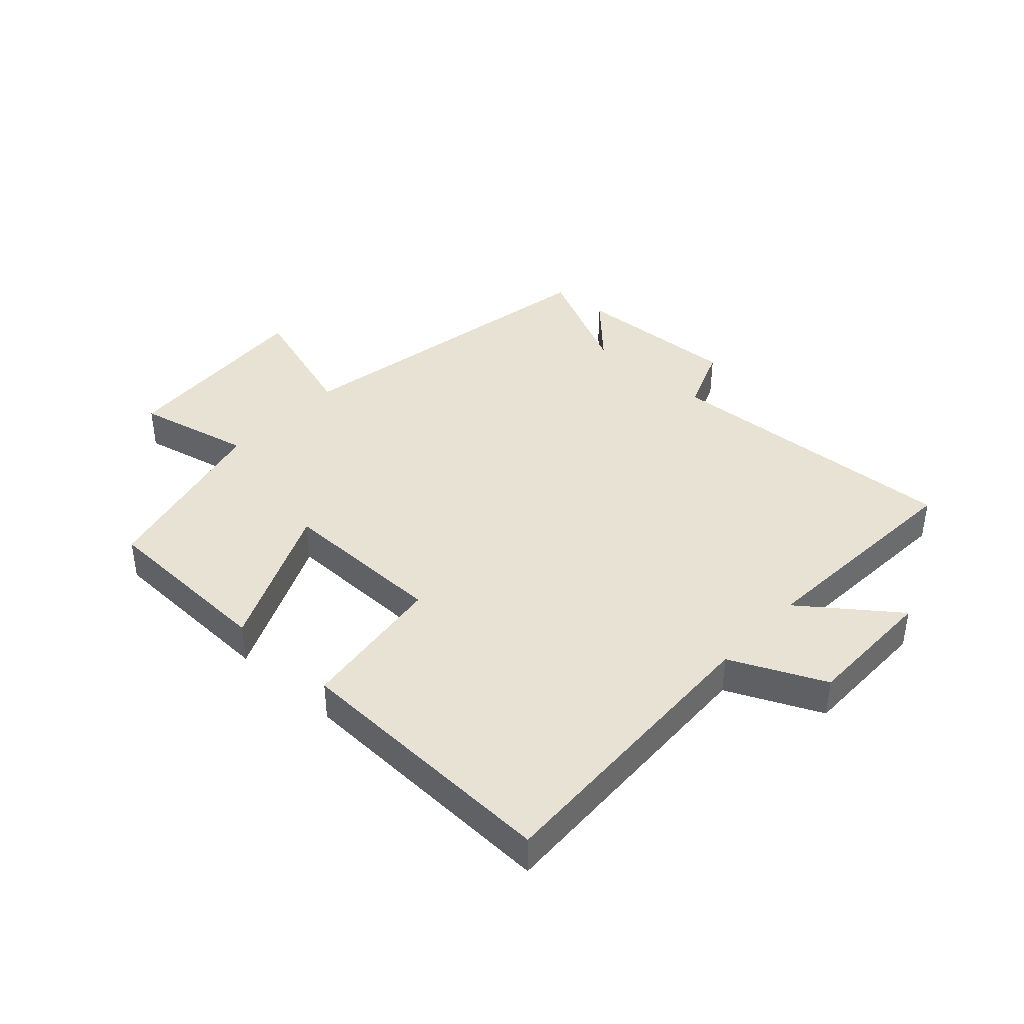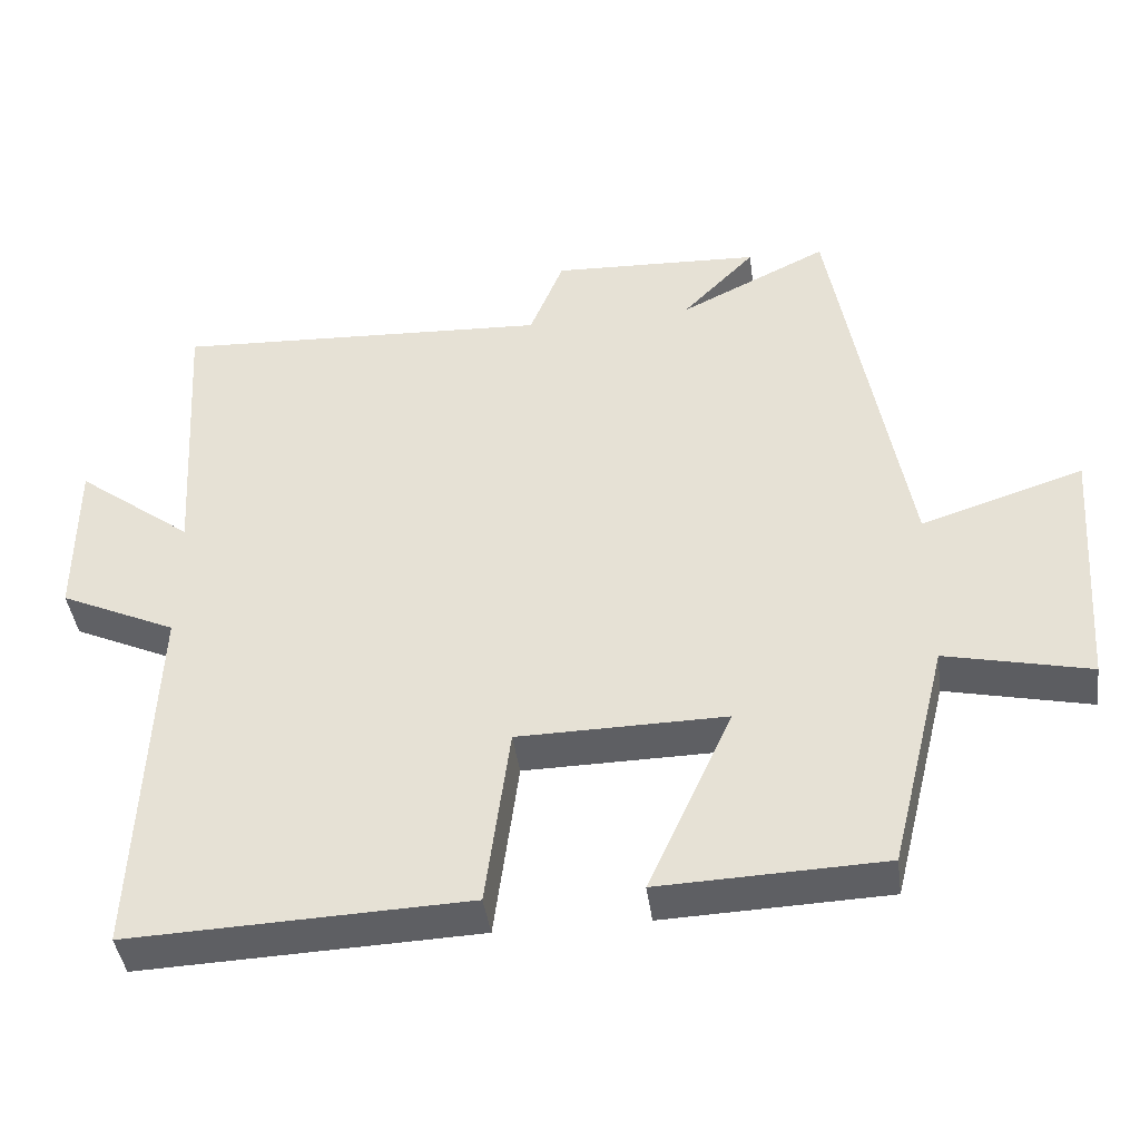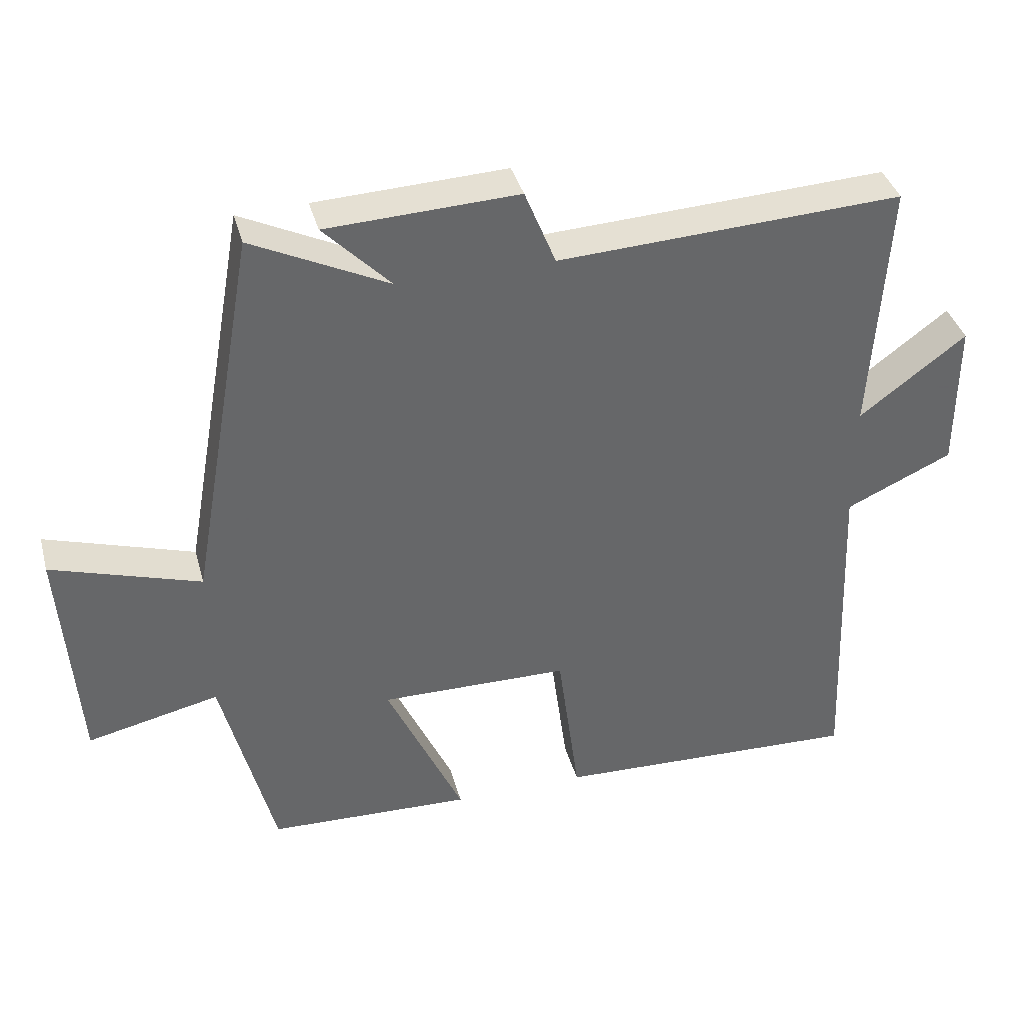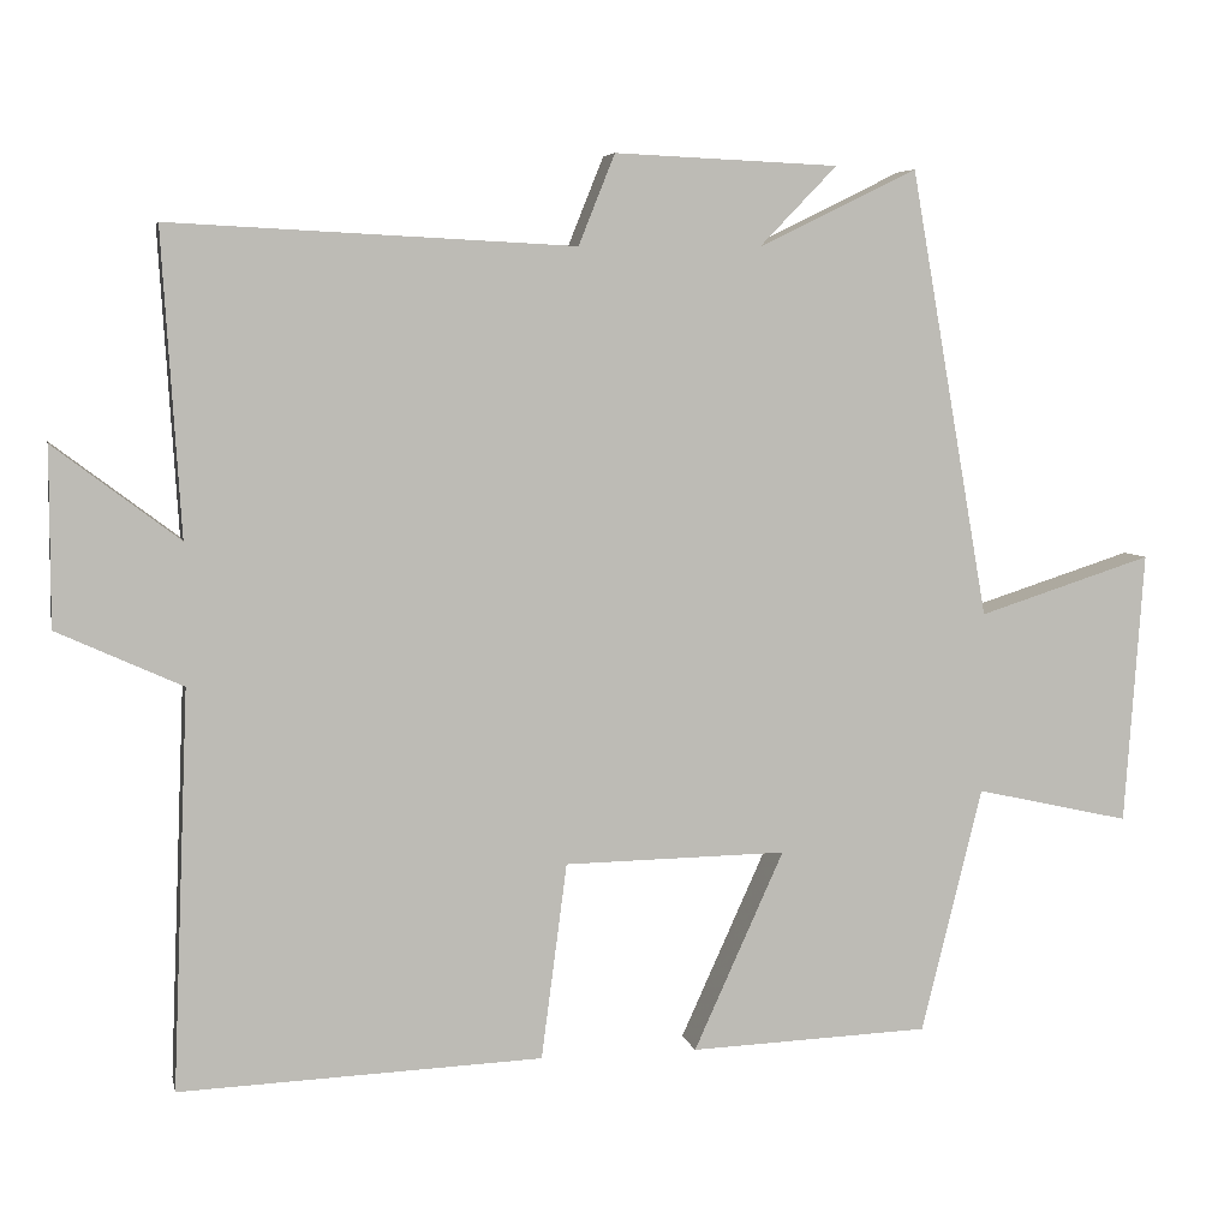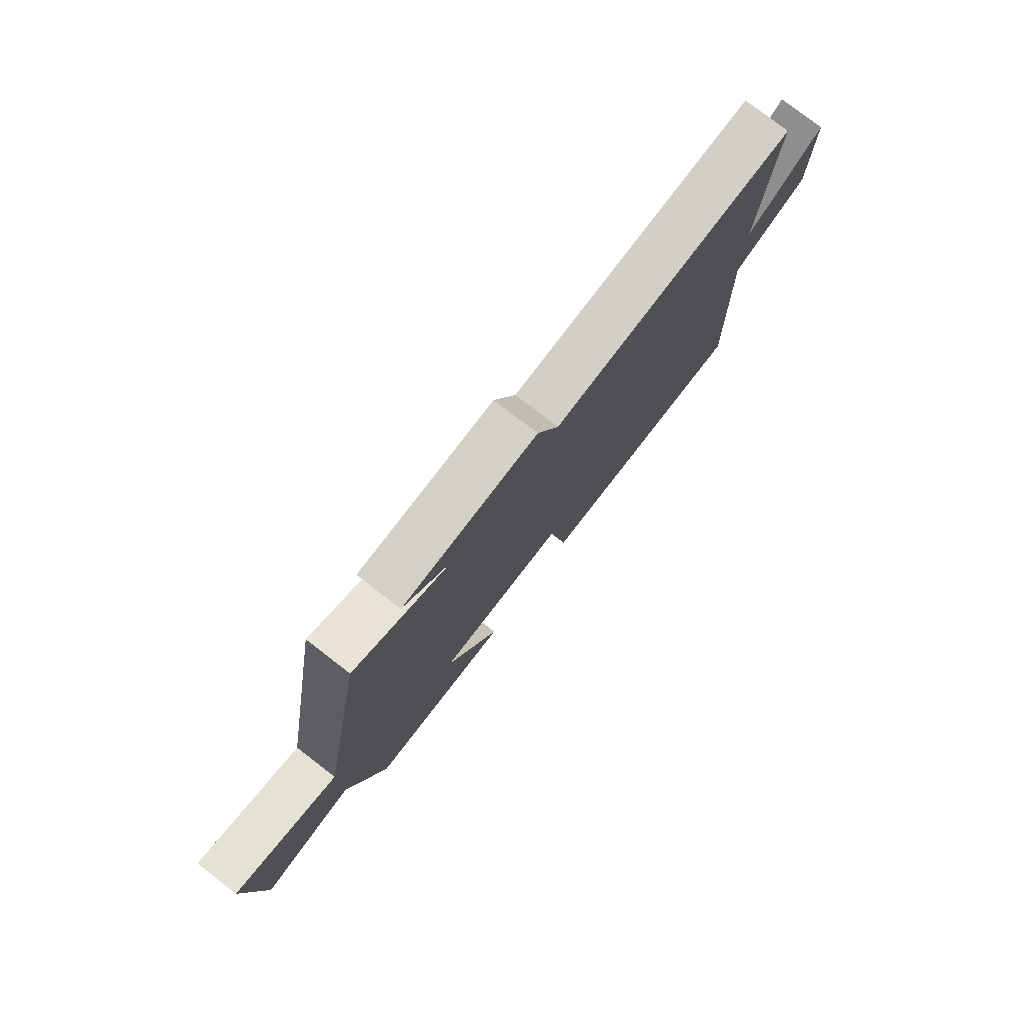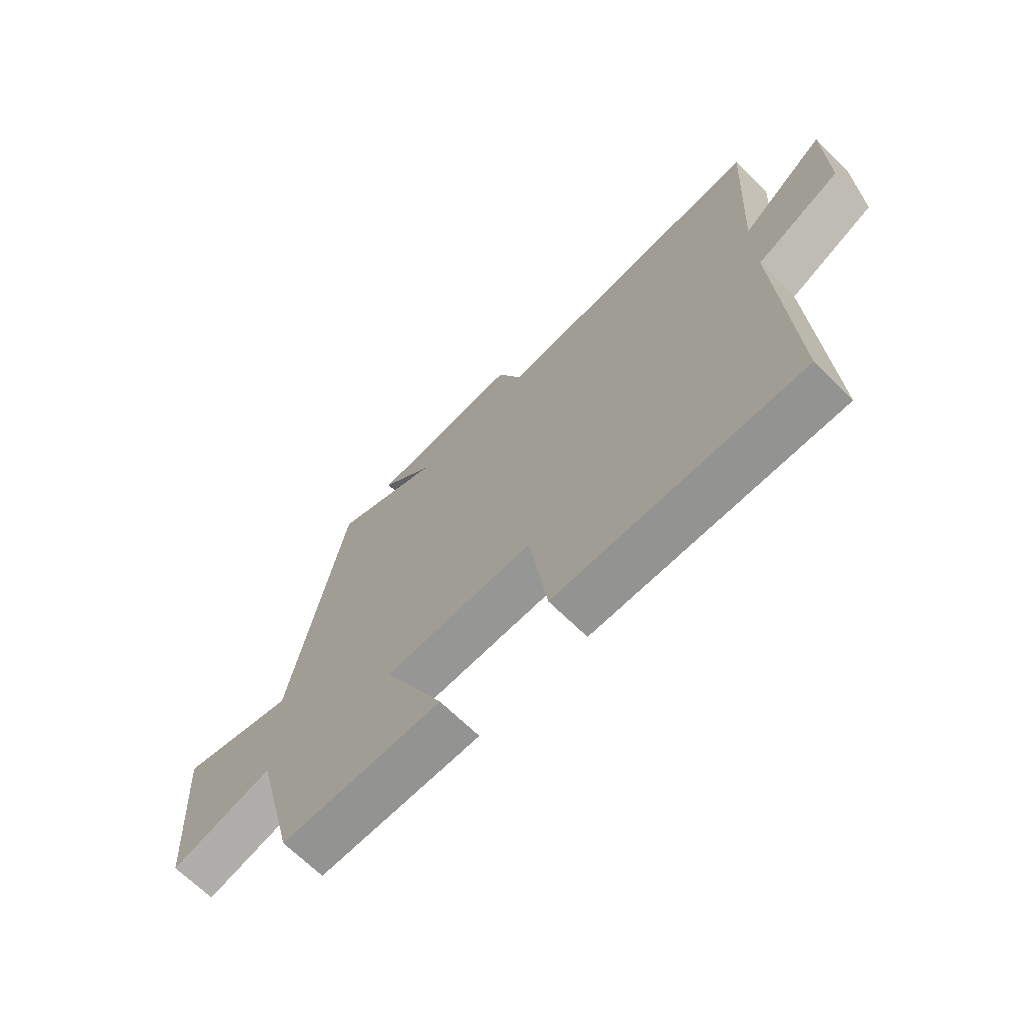
<metadata>
{"format":"obj","ext":"obj","renderer":"f3d","projection":"perspective","resolution":1024,"background":"white","views":[{"elev":39.7,"azim":-137.4,"up":"+Y"},{"elev":-42.0,"azim":7.6,"up":"+Z"},{"elev":38.4,"azim":165.1,"up":"+Z"},{"elev":5.8,"azim":-12.0,"up":"+Z"},{"elev":78.4,"azim":127.6,"up":"+Z"},{"elev":-68.4,"azim":-134.5,"up":"+Z"}]}
</metadata>
<code>
v -0.52 0.07 -0.517
v -0.5 0.07 -0.024
v -0.655 0.07 0.047
v -0.655 0.07 0.267
v -0.5 0.07 0.15
v -0.523 0.07 0.525
v -0.022 0.07 0.5
v 0.023 0.07 0.612
v 0.301 0.07 0.6
v 0.204 0.07 0.5
v 0.402 0.07 0.597
v 0.5 0.07 0.042
v 0.716 0.07 0.111
v 0.692 0.07 -0.227
v 0.5 0.07 -0.184
v 0.424 0.07 -0.489
v 0.126 0.07 -0.5
v 0.238 0.07 -0.253
v -0.038 0.07 -0.257
v -0.07 0.07 -0.5
v -0.52 0 -0.517
v -0.5 0 -0.024
v -0.655 0 0.047
v -0.655 0 0.267
v -0.5 0 0.15
v -0.523 0 0.525
v -0.022 0 0.5
v 0.023 0 0.612
v 0.301 0 0.6
v 0.204 0 0.5
v 0.402 0 0.597
v 0.5 0 0.042
v 0.716 0 0.111
v 0.692 0 -0.227
v 0.5 0 -0.184
v 0.424 0 -0.489
v 0.126 0 -0.5
v 0.238 0 -0.253
v -0.038 0 -0.257
v -0.07 0 -0.5
f 19 20 1 2
f 18 19 2
f 15 16 17 18
f 15 18 2 3
f 12 13 14 15
f 10 11 12 15
f 10 15 3
f 7 8 9 10
f 5 6 7
f 5 7 10
f 3 4 5
f 3 5 10
f 22 21 40 39
f 22 39 38
f 38 37 36 35
f 23 22 38 35
f 35 34 33 32
f 35 32 31 30
f 23 35 30
f 30 29 28 27
f 27 26 25
f 30 27 25
f 25 24 23
f 30 25 23
f 1 21 22 2
f 2 22 23 3
f 3 23 24 4
f 4 24 25 5
f 5 25 26 6
f 6 26 27 7
f 7 27 28 8
f 8 28 29 9
f 9 29 30 10
f 10 30 31 11
f 11 31 32 12
f 12 32 33 13
f 13 33 34 14
f 14 34 35 15
f 15 35 36 16
f 16 36 37 17
f 17 37 38 18
f 18 38 39 19
f 19 39 40 20
f 20 40 21 1

</code>
